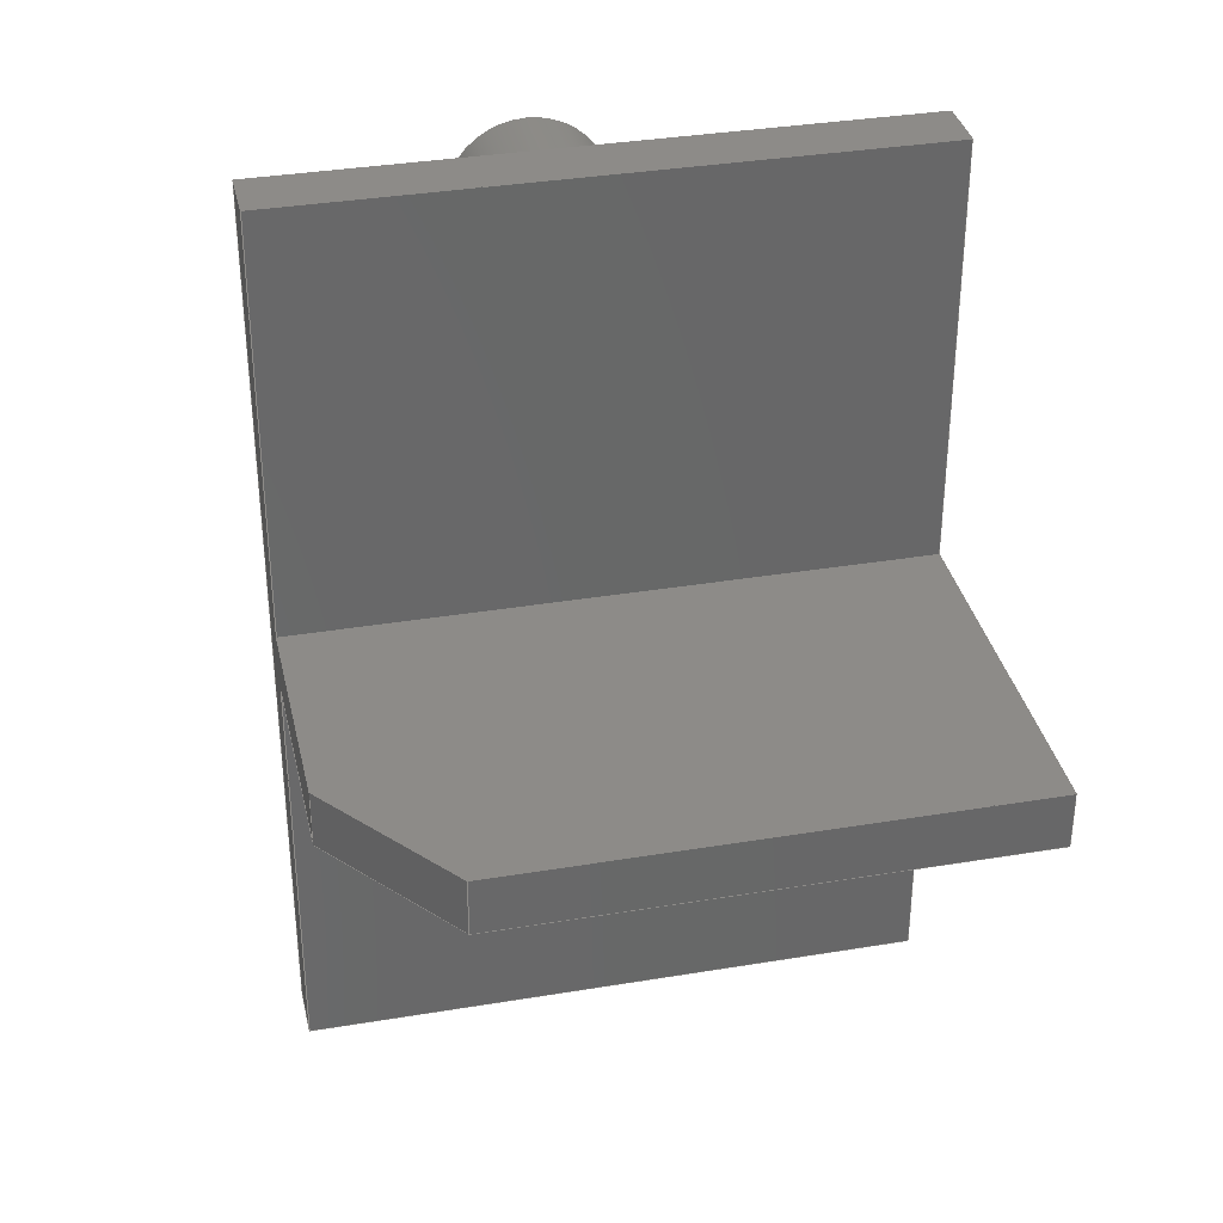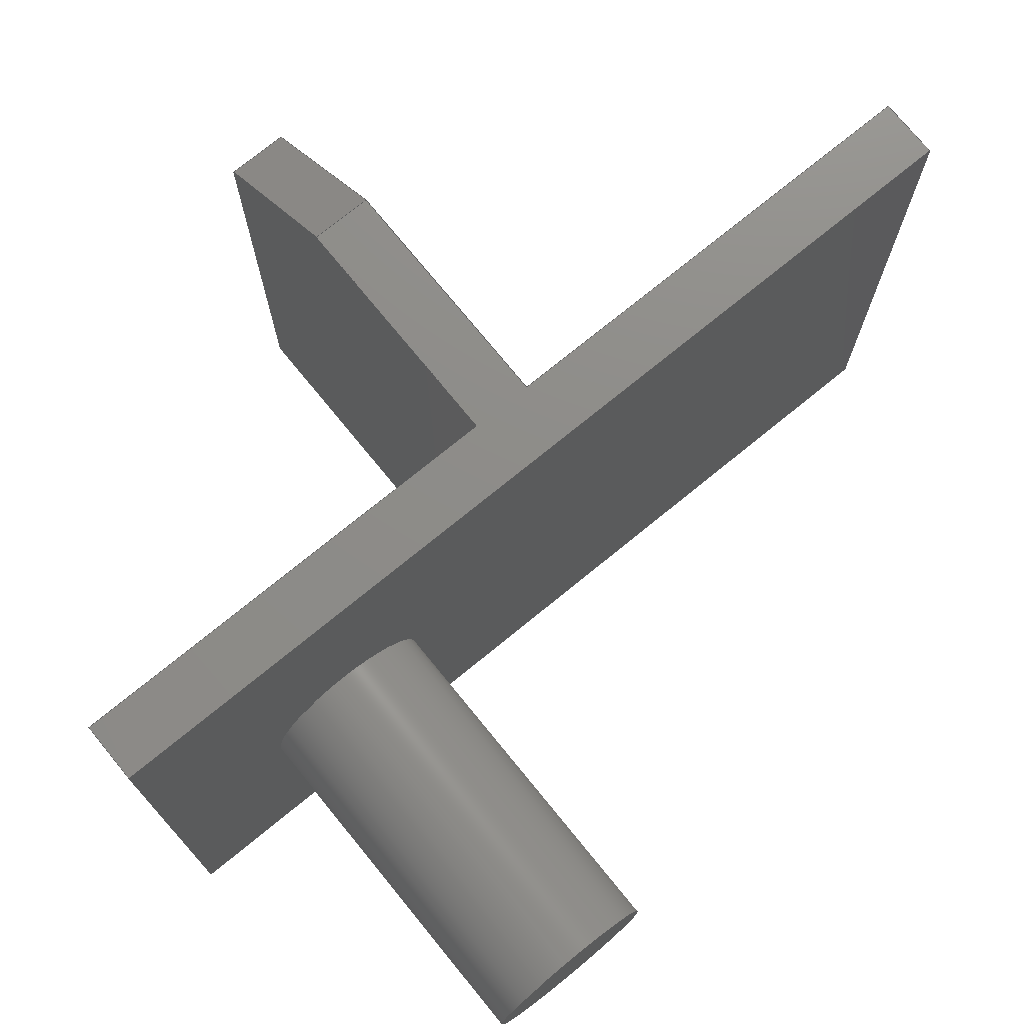
<metadata>
{"format":"step","ext":"step","renderer":"f3d","projection":"perspective","resolution":1024,"background":"white","views":[{"elev":34.9,"azim":-102.5,"up":"+Z"},{"elev":74.7,"azim":50.8,"up":"+Y"}]}
</metadata>
<code>
ISO-10303-21;
DATA;
#1=MECHANICAL_DESIGN_GEOMETRIC_PRESENTATION_REPRESENTATION('',(#7,#8),
#393);
#2=SHAPE_REPRESENTATION_RELATIONSHIP('SRR','None',#400,#3);
#3=ADVANCED_BREP_SHAPE_REPRESENTATION('',(#9,#10),#392);
#4=CIRCLE('',#259,1.468);
#5=CIRCLE('',#260,1.468);
#6=CYLINDRICAL_SURFACE('',#258,1.468);
#7=STYLED_ITEM('',(#410),#9);
#8=STYLED_ITEM('',(#409),#10);
#9=MANIFOLD_SOLID_BREP('Body1',#232);
#10=MANIFOLD_SOLID_BREP('Body2',#233);
#11=FACE_OUTER_BOUND('',#25,.T.);
#12=FACE_OUTER_BOUND('',#26,.T.);
#13=FACE_OUTER_BOUND('',#27,.T.);
#14=FACE_OUTER_BOUND('',#28,.T.);
#15=FACE_OUTER_BOUND('',#29,.T.);
#16=FACE_OUTER_BOUND('',#30,.T.);
#17=FACE_OUTER_BOUND('',#31,.T.);
#18=FACE_OUTER_BOUND('',#32,.T.);
#19=FACE_OUTER_BOUND('',#33,.T.);
#20=FACE_OUTER_BOUND('',#34,.T.);
#21=FACE_OUTER_BOUND('',#35,.T.);
#22=FACE_OUTER_BOUND('',#36,.T.);
#23=FACE_OUTER_BOUND('',#37,.T.);
#24=FACE_OUTER_BOUND('',#38,.T.);
#25=EDGE_LOOP('',(#145,#146,#147,#148,#149));
#26=EDGE_LOOP('',(#150,#151,#152,#153));
#27=EDGE_LOOP('',(#154,#155,#156,#157));
#28=EDGE_LOOP('',(#158,#159,#160,#161,#162));
#29=EDGE_LOOP('',(#163,#164,#165,#166));
#30=EDGE_LOOP('',(#167,#168,#169,#170));
#31=EDGE_LOOP('',(#171,#172,#173,#174));
#32=EDGE_LOOP('',(#175,#176,#177,#178,#179,#180,#181,#182));
#33=EDGE_LOOP('',(#183,#184,#185,#186));
#34=EDGE_LOOP('',(#187,#188,#189,#190,#191,#192,#193,#194));
#35=EDGE_LOOP('',(#195,#196,#197,#198));
#36=EDGE_LOOP('',(#199,#200,#201,#202));
#37=EDGE_LOOP('',(#203));
#38=EDGE_LOOP('',(#204));
#39=LINE('',#329,#67);
#40=LINE('',#331,#68);
#41=LINE('',#333,#69);
#42=LINE('',#335,#70);
#43=LINE('',#336,#71);
#44=LINE('',#339,#72);
#45=LINE('',#341,#73);
#46=LINE('',#342,#74);
#47=LINE('',#345,#75);
#48=LINE('',#346,#76);
#49=LINE('',#349,#77);
#50=LINE('',#351,#78);
#51=LINE('',#352,#79);
#52=LINE('',#355,#80);
#53=LINE('',#357,#81);
#54=LINE('',#358,#82);
#55=LINE('',#361,#83);
#56=LINE('',#363,#84);
#57=LINE('',#364,#85);
#58=LINE('',#367,#86);
#59=LINE('',#369,#87);
#60=LINE('',#370,#88);
#61=LINE('',#373,#89);
#62=LINE('',#374,#90);
#63=LINE('',#377,#91);
#64=LINE('',#378,#92);
#65=LINE('',#380,#93);
#66=LINE('',#386,#94);
#67=VECTOR('',#267,1);
#68=VECTOR('',#268,1);
#69=VECTOR('',#269,1);
#70=VECTOR('',#270,1);
#71=VECTOR('',#271,1);
#72=VECTOR('',#274,1);
#73=VECTOR('',#275,1);
#74=VECTOR('',#276,1);
#75=VECTOR('',#279,1);
#76=VECTOR('',#280,1);
#77=VECTOR('',#283,1);
#78=VECTOR('',#284,1);
#79=VECTOR('',#285,1);
#80=VECTOR('',#288,1);
#81=VECTOR('',#289,1);
#82=VECTOR('',#290,1);
#83=VECTOR('',#293,1);
#84=VECTOR('',#294,1);
#85=VECTOR('',#295,1);
#86=VECTOR('',#298,1);
#87=VECTOR('',#299,1);
#88=VECTOR('',#300,1);
#89=VECTOR('',#303,1);
#90=VECTOR('',#304,1);
#91=VECTOR('',#307,1);
#92=VECTOR('',#308,1);
#93=VECTOR('',#311,1);
#94=VECTOR('',#318,1.468);
#95=VERTEX_POINT('',#327);
#96=VERTEX_POINT('',#328);
#97=VERTEX_POINT('',#330);
#98=VERTEX_POINT('',#332);
#99=VERTEX_POINT('',#334);
#100=VERTEX_POINT('',#338);
#101=VERTEX_POINT('',#340);
#102=VERTEX_POINT('',#344);
#103=VERTEX_POINT('',#348);
#104=VERTEX_POINT('',#350);
#105=VERTEX_POINT('',#354);
#106=VERTEX_POINT('',#356);
#107=VERTEX_POINT('',#360);
#108=VERTEX_POINT('',#362);
#109=VERTEX_POINT('',#366);
#110=VERTEX_POINT('',#368);
#111=VERTEX_POINT('',#372);
#112=VERTEX_POINT('',#376);
#113=VERTEX_POINT('',#383);
#114=VERTEX_POINT('',#385);
#115=EDGE_CURVE('',#95,#96,#39,.T.);
#116=EDGE_CURVE('',#96,#97,#40,.T.);
#117=EDGE_CURVE('',#98,#97,#41,.T.);
#118=EDGE_CURVE('',#98,#99,#42,.T.);
#119=EDGE_CURVE('',#99,#95,#43,.T.);
#120=EDGE_CURVE('',#99,#100,#44,.T.);
#121=EDGE_CURVE('',#101,#100,#45,.T.);
#122=EDGE_CURVE('',#95,#101,#46,.T.);
#123=EDGE_CURVE('',#102,#101,#47,.T.);
#124=EDGE_CURVE('',#102,#96,#48,.T.);
#125=EDGE_CURVE('',#100,#103,#49,.T.);
#126=EDGE_CURVE('',#104,#103,#50,.T.);
#127=EDGE_CURVE('',#104,#102,#51,.T.);
#128=EDGE_CURVE('',#105,#97,#52,.T.);
#129=EDGE_CURVE('',#106,#105,#53,.T.);
#130=EDGE_CURVE('',#98,#106,#54,.T.);
#131=EDGE_CURVE('',#107,#103,#55,.T.);
#132=EDGE_CURVE('',#108,#107,#56,.T.);
#133=EDGE_CURVE('',#104,#108,#57,.T.);
#134=EDGE_CURVE('',#109,#106,#58,.T.);
#135=EDGE_CURVE('',#105,#110,#59,.T.);
#136=EDGE_CURVE('',#110,#109,#60,.T.);
#137=EDGE_CURVE('',#111,#108,#61,.T.);
#138=EDGE_CURVE('',#110,#111,#62,.T.);
#139=EDGE_CURVE('',#112,#111,#63,.T.);
#140=EDGE_CURVE('',#109,#112,#64,.T.);
#141=EDGE_CURVE('',#107,#112,#65,.T.);
#142=EDGE_CURVE('',#113,#113,#4,.T.);
#143=EDGE_CURVE('',#113,#114,#66,.T.);
#144=EDGE_CURVE('',#114,#114,#5,.T.);
#145=ORIENTED_EDGE('',*,*,#115,.T.);
#146=ORIENTED_EDGE('',*,*,#116,.T.);
#147=ORIENTED_EDGE('',*,*,#117,.F.);
#148=ORIENTED_EDGE('',*,*,#118,.T.);
#149=ORIENTED_EDGE('',*,*,#119,.T.);
#150=ORIENTED_EDGE('',*,*,#120,.T.);
#151=ORIENTED_EDGE('',*,*,#121,.F.);
#152=ORIENTED_EDGE('',*,*,#122,.F.);
#153=ORIENTED_EDGE('',*,*,#119,.F.);
#154=ORIENTED_EDGE('',*,*,#122,.T.);
#155=ORIENTED_EDGE('',*,*,#123,.F.);
#156=ORIENTED_EDGE('',*,*,#124,.T.);
#157=ORIENTED_EDGE('',*,*,#115,.F.);
#158=ORIENTED_EDGE('',*,*,#123,.T.);
#159=ORIENTED_EDGE('',*,*,#121,.T.);
#160=ORIENTED_EDGE('',*,*,#125,.T.);
#161=ORIENTED_EDGE('',*,*,#126,.F.);
#162=ORIENTED_EDGE('',*,*,#127,.T.);
#163=ORIENTED_EDGE('',*,*,#117,.T.);
#164=ORIENTED_EDGE('',*,*,#128,.F.);
#165=ORIENTED_EDGE('',*,*,#129,.F.);
#166=ORIENTED_EDGE('',*,*,#130,.F.);
#167=ORIENTED_EDGE('',*,*,#126,.T.);
#168=ORIENTED_EDGE('',*,*,#131,.F.);
#169=ORIENTED_EDGE('',*,*,#132,.F.);
#170=ORIENTED_EDGE('',*,*,#133,.F.);
#171=ORIENTED_EDGE('',*,*,#134,.T.);
#172=ORIENTED_EDGE('',*,*,#129,.T.);
#173=ORIENTED_EDGE('',*,*,#135,.T.);
#174=ORIENTED_EDGE('',*,*,#136,.T.);
#175=ORIENTED_EDGE('',*,*,#128,.T.);
#176=ORIENTED_EDGE('',*,*,#116,.F.);
#177=ORIENTED_EDGE('',*,*,#124,.F.);
#178=ORIENTED_EDGE('',*,*,#127,.F.);
#179=ORIENTED_EDGE('',*,*,#133,.T.);
#180=ORIENTED_EDGE('',*,*,#137,.F.);
#181=ORIENTED_EDGE('',*,*,#138,.F.);
#182=ORIENTED_EDGE('',*,*,#135,.F.);
#183=ORIENTED_EDGE('',*,*,#138,.T.);
#184=ORIENTED_EDGE('',*,*,#139,.F.);
#185=ORIENTED_EDGE('',*,*,#140,.F.);
#186=ORIENTED_EDGE('',*,*,#136,.F.);
#187=ORIENTED_EDGE('',*,*,#140,.T.);
#188=ORIENTED_EDGE('',*,*,#141,.F.);
#189=ORIENTED_EDGE('',*,*,#131,.T.);
#190=ORIENTED_EDGE('',*,*,#125,.F.);
#191=ORIENTED_EDGE('',*,*,#120,.F.);
#192=ORIENTED_EDGE('',*,*,#118,.F.);
#193=ORIENTED_EDGE('',*,*,#130,.T.);
#194=ORIENTED_EDGE('',*,*,#134,.F.);
#195=ORIENTED_EDGE('',*,*,#141,.T.);
#196=ORIENTED_EDGE('',*,*,#139,.T.);
#197=ORIENTED_EDGE('',*,*,#137,.T.);
#198=ORIENTED_EDGE('',*,*,#132,.T.);
#199=ORIENTED_EDGE('',*,*,#142,.F.);
#200=ORIENTED_EDGE('',*,*,#143,.T.);
#201=ORIENTED_EDGE('',*,*,#144,.T.);
#202=ORIENTED_EDGE('',*,*,#143,.F.);
#203=ORIENTED_EDGE('',*,*,#142,.T.);
#204=ORIENTED_EDGE('',*,*,#144,.F.);
#205=PLANE('',#247);
#206=PLANE('',#248);
#207=PLANE('',#249);
#208=PLANE('',#250);
#209=PLANE('',#251);
#210=PLANE('',#252);
#211=PLANE('',#253);
#212=PLANE('',#254);
#213=PLANE('',#255);
#214=PLANE('',#256);
#215=PLANE('',#257);
#216=PLANE('',#261);
#217=PLANE('',#262);
#218=ADVANCED_FACE('',(#11),#205,.T.);
#219=ADVANCED_FACE('',(#12),#206,.T.);
#220=ADVANCED_FACE('',(#13),#207,.T.);
#221=ADVANCED_FACE('',(#14),#208,.T.);
#222=ADVANCED_FACE('',(#15),#209,.T.);
#223=ADVANCED_FACE('',(#16),#210,.T.);
#224=ADVANCED_FACE('',(#17),#211,.T.);
#225=ADVANCED_FACE('',(#18),#212,.T.);
#226=ADVANCED_FACE('',(#19),#213,.T.);
#227=ADVANCED_FACE('',(#20),#214,.T.);
#228=ADVANCED_FACE('',(#21),#215,.T.);
#229=ADVANCED_FACE('',(#22),#6,.T.);
#230=ADVANCED_FACE('',(#23),#216,.T.);
#231=ADVANCED_FACE('',(#24),#217,.F.);
#232=CLOSED_SHELL('',(#218,#219,#220,#221,#222,#223,#224,#225,#226,#227,
#228));
#233=CLOSED_SHELL('',(#229,#230,#231));
#234=DERIVED_UNIT_ELEMENT(#236,1);
#235=DERIVED_UNIT_ELEMENT(#395,3);
#236=(
MASS_UNIT()
NAMED_UNIT(*)
SI_UNIT(.KILO.,.GRAM.)
);
#237=DERIVED_UNIT((#234,#235));
#238=MEASURE_REPRESENTATION_ITEM('density measure',
POSITIVE_RATIO_MEASURE(7850),#237);
#239=PROPERTY_DEFINITION_REPRESENTATION(#244,#241);
#240=PROPERTY_DEFINITION_REPRESENTATION(#245,#242);
#241=REPRESENTATION('material name',(#243),#392);
#242=REPRESENTATION('density',(#238),#392);
#243=DESCRIPTIVE_REPRESENTATION_ITEM('Steel','Steel');
#244=PROPERTY_DEFINITION('material property','material name',#402);
#245=PROPERTY_DEFINITION('material property','density of part',#402);
#246=AXIS2_PLACEMENT_3D('placement',#325,#263,#264);
#247=AXIS2_PLACEMENT_3D('',#326,#265,#266);
#248=AXIS2_PLACEMENT_3D('',#337,#272,#273);
#249=AXIS2_PLACEMENT_3D('',#343,#277,#278);
#250=AXIS2_PLACEMENT_3D('',#347,#281,#282);
#251=AXIS2_PLACEMENT_3D('',#353,#286,#287);
#252=AXIS2_PLACEMENT_3D('',#359,#291,#292);
#253=AXIS2_PLACEMENT_3D('',#365,#296,#297);
#254=AXIS2_PLACEMENT_3D('',#371,#301,#302);
#255=AXIS2_PLACEMENT_3D('',#375,#305,#306);
#256=AXIS2_PLACEMENT_3D('',#379,#309,#310);
#257=AXIS2_PLACEMENT_3D('',#381,#312,#313);
#258=AXIS2_PLACEMENT_3D('',#382,#314,#315);
#259=AXIS2_PLACEMENT_3D('',#384,#316,#317);
#260=AXIS2_PLACEMENT_3D('',#387,#319,#320);
#261=AXIS2_PLACEMENT_3D('',#388,#321,#322);
#262=AXIS2_PLACEMENT_3D('',#389,#323,#324);
#263=DIRECTION('axis',(0,0,1));
#264=DIRECTION('refdir',(1,0,0));
#265=DIRECTION('center_axis',(0,0,-1));
#266=DIRECTION('ref_axis',(-1,0,0));
#267=DIRECTION('',(0.7901,0.613,0));
#268=DIRECTION('',(1,0,0));
#269=DIRECTION('',(0,1,0));
#270=DIRECTION('',(-1,0,0));
#271=DIRECTION('',(0,1,0));
#272=DIRECTION('center_axis',(-1,0,0));
#273=DIRECTION('ref_axis',(0,-1,0));
#274=DIRECTION('',(0,0,1));
#275=DIRECTION('',(0,-1,0));
#276=DIRECTION('',(0,0,1));
#277=DIRECTION('center_axis',(-0.613,0.7901,0));
#278=DIRECTION('ref_axis',(-0.7901,-0.613,0));
#279=DIRECTION('',(-0.7901,-0.613,0));
#280=DIRECTION('',(0,0,-1));
#281=DIRECTION('center_axis',(0,0,1));
#282=DIRECTION('ref_axis',(1,0,0));
#283=DIRECTION('',(1,0,0));
#284=DIRECTION('',(0,-1,0));
#285=DIRECTION('',(-1,0,0));
#286=DIRECTION('center_axis',(-1,0,0));
#287=DIRECTION('ref_axis',(0,-1,0));
#288=DIRECTION('',(0,0,1));
#289=DIRECTION('',(0,1,0));
#290=DIRECTION('',(0,0,-1));
#291=DIRECTION('center_axis',(-1,0,0));
#292=DIRECTION('ref_axis',(0,-1,0));
#293=DIRECTION('',(0,0,-1));
#294=DIRECTION('',(0,-1,0));
#295=DIRECTION('',(0,0,1));
#296=DIRECTION('center_axis',(0,0,-1));
#297=DIRECTION('ref_axis',(-1,0,0));
#298=DIRECTION('',(-1,0,0));
#299=DIRECTION('',(1,0,0));
#300=DIRECTION('',(0,-1,0));
#301=DIRECTION('center_axis',(0,1,0));
#302=DIRECTION('ref_axis',(-1,0,0));
#303=DIRECTION('',(-1,0,0));
#304=DIRECTION('',(0,0,1));
#305=DIRECTION('center_axis',(1,0,0));
#306=DIRECTION('ref_axis',(0,1,0));
#307=DIRECTION('',(0,1,0));
#308=DIRECTION('',(0,0,1));
#309=DIRECTION('center_axis',(0,-1,0));
#310=DIRECTION('ref_axis',(1,0,0));
#311=DIRECTION('',(1,0,0));
#312=DIRECTION('center_axis',(0,0,1));
#313=DIRECTION('ref_axis',(1,0,0));
#314=DIRECTION('center_axis',(1,0,0));
#315=DIRECTION('ref_axis',(0,0,-1));
#316=DIRECTION('center_axis',(1,0,0));
#317=DIRECTION('ref_axis',(0,0,-1));
#318=DIRECTION('',(-1,0,0));
#319=DIRECTION('center_axis',(1,0,0));
#320=DIRECTION('ref_axis',(0,0,-1));
#321=DIRECTION('center_axis',(1,0,0));
#322=DIRECTION('ref_axis',(0,0,-1));
#323=DIRECTION('center_axis',(1,0,0));
#324=DIRECTION('ref_axis',(0,0,-1));
#325=CARTESIAN_POINT('',(0,0,0));
#326=CARTESIAN_POINT('Origin',(-3.75,0,-0.5));
#327=CARTESIAN_POINT('',(-7,3.583,-0.5));
#328=CARTESIAN_POINT('',(-4.529,5.5,-0.5));
#329=CARTESIAN_POINT('',(-4.529,5.5,-0.5));
#330=CARTESIAN_POINT('',(-0.5,5.5,-0.5));
#331=CARTESIAN_POINT('',(-0.5,5.5,-0.5));
#332=CARTESIAN_POINT('',(-0.5,-5.5,-0.5));
#333=CARTESIAN_POINT('',(-0.5,2.75,-0.5));
#334=CARTESIAN_POINT('',(-7,-5.5,-0.5));
#335=CARTESIAN_POINT('',(-0.5,-5.5,-0.5));
#336=CARTESIAN_POINT('',(-7,-5.5,-0.5));
#337=CARTESIAN_POINT('Origin',(-7,3.583,0));
#338=CARTESIAN_POINT('',(-7,-5.5,0.5));
#339=CARTESIAN_POINT('',(-7,-5.5,0));
#340=CARTESIAN_POINT('',(-7,3.583,0.5));
#341=CARTESIAN_POINT('',(-7,-5.5,0.5));
#342=CARTESIAN_POINT('',(-7,3.583,0));
#343=CARTESIAN_POINT('Origin',(-4.529,5.5,0));
#344=CARTESIAN_POINT('',(-4.529,5.5,0.5));
#345=CARTESIAN_POINT('',(-4.529,5.5,0.5));
#346=CARTESIAN_POINT('',(-4.529,5.5,0));
#347=CARTESIAN_POINT('Origin',(-3.75,0,0.5));
#348=CARTESIAN_POINT('',(-0.5,-5.5,0.5));
#349=CARTESIAN_POINT('',(-0.5,-5.5,0.5));
#350=CARTESIAN_POINT('',(-0.5,5.5,0.5));
#351=CARTESIAN_POINT('',(-0.5,2.75,0.5));
#352=CARTESIAN_POINT('',(-0.5,5.5,0.5));
#353=CARTESIAN_POINT('Origin',(-0.5,5.5,0));
#354=CARTESIAN_POINT('',(-0.5,5.5,-8));
#355=CARTESIAN_POINT('',(-0.5,5.5,0));
#356=CARTESIAN_POINT('',(-0.5,-5.5,-8));
#357=CARTESIAN_POINT('',(-0.5,-5.5,-8));
#358=CARTESIAN_POINT('',(-0.5,-5.5,0));
#359=CARTESIAN_POINT('Origin',(-0.5,5.5,0));
#360=CARTESIAN_POINT('',(-0.5,-5.5,8));
#361=CARTESIAN_POINT('',(-0.5,-5.5,0));
#362=CARTESIAN_POINT('',(-0.5,5.5,8));
#363=CARTESIAN_POINT('',(-0.5,-5.5,8));
#364=CARTESIAN_POINT('',(-0.5,5.5,0));
#365=CARTESIAN_POINT('Origin',(0,0,-8));
#366=CARTESIAN_POINT('',(0.5,-5.5,-8));
#367=CARTESIAN_POINT('',(0.5,-5.5,-8));
#368=CARTESIAN_POINT('',(0.5,5.5,-8));
#369=CARTESIAN_POINT('',(-0.5,5.5,-8));
#370=CARTESIAN_POINT('',(0.5,5.5,-8));
#371=CARTESIAN_POINT('Origin',(0.5,5.5,0));
#372=CARTESIAN_POINT('',(0.5,5.5,8));
#373=CARTESIAN_POINT('',(-0.5,5.5,8));
#374=CARTESIAN_POINT('',(0.5,5.5,0));
#375=CARTESIAN_POINT('Origin',(0.5,-5.5,0));
#376=CARTESIAN_POINT('',(0.5,-5.5,8));
#377=CARTESIAN_POINT('',(0.5,5.5,8));
#378=CARTESIAN_POINT('',(0.5,-5.5,0));
#379=CARTESIAN_POINT('Origin',(-0.5,-5.5,0));
#380=CARTESIAN_POINT('',(0.5,-5.5,8));
#381=CARTESIAN_POINT('Origin',(0,0,8));
#382=CARTESIAN_POINT('Origin',(0.5,0,4.25));
#383=CARTESIAN_POINT('',(6.5,-1.798e-16,5.718));
#384=CARTESIAN_POINT('Origin',(6.5,0,4.25));
#385=CARTESIAN_POINT('',(0.5,-1.798e-16,5.718));
#386=CARTESIAN_POINT('',(0.5,-1.798e-16,5.718));
#387=CARTESIAN_POINT('Origin',(0.5,0,4.25));
#388=CARTESIAN_POINT('Origin',(6.5,0,4.25));
#389=CARTESIAN_POINT('Origin',(0.5,0,4.25));
#390=UNCERTAINTY_MEASURE_WITH_UNIT(LENGTH_MEASURE(0.001),#394,
'DISTANCE_ACCURACY_VALUE',
'Maximum model space distance between geometric entities at asserted c
onnectivities');
#391=UNCERTAINTY_MEASURE_WITH_UNIT(LENGTH_MEASURE(0.001),#394,
'DISTANCE_ACCURACY_VALUE',
'Maximum model space distance between geometric entities at asserted c
onnectivities');
#392=(
GEOMETRIC_REPRESENTATION_CONTEXT(3)
GLOBAL_UNCERTAINTY_ASSIGNED_CONTEXT((#390))
GLOBAL_UNIT_ASSIGNED_CONTEXT((#394,#396,#397))
REPRESENTATION_CONTEXT('','3D')
);
#393=(
GEOMETRIC_REPRESENTATION_CONTEXT(3)
GLOBAL_UNCERTAINTY_ASSIGNED_CONTEXT((#391))
GLOBAL_UNIT_ASSIGNED_CONTEXT((#394,#396,#397))
REPRESENTATION_CONTEXT('','3D')
);
#394=(
LENGTH_UNIT()
NAMED_UNIT(*)
SI_UNIT(.CENTI.,.METRE.)
);
#395=(
LENGTH_UNIT()
NAMED_UNIT(*)
SI_UNIT($,.METRE.)
);
#396=(
NAMED_UNIT(*)
PLANE_ANGLE_UNIT()
SI_UNIT($,.RADIAN.)
);
#397=(
NAMED_UNIT(*)
SI_UNIT($,.STERADIAN.)
SOLID_ANGLE_UNIT()
);
#398=SHAPE_DEFINITION_REPRESENTATION(#399,#400);
#399=PRODUCT_DEFINITION_SHAPE('',$,#402);
#400=SHAPE_REPRESENTATION('',(#246),#392);
#401=PRODUCT_DEFINITION_CONTEXT('part definition',#406,'design');
#402=PRODUCT_DEFINITION('Untitled','Untitled',#403,#401);
#403=PRODUCT_DEFINITION_FORMATION('',$,#408);
#404=PRODUCT_RELATED_PRODUCT_CATEGORY('Untitled','Untitled',(#408));
#405=APPLICATION_PROTOCOL_DEFINITION('international standard',
'automotive_design',2009,#406);
#406=APPLICATION_CONTEXT(
'Core Data for Automotive Mechanical Design Process');
#407=PRODUCT_CONTEXT('part definition',#406,'mechanical');
#408=PRODUCT('Untitled','Untitled',$,(#407));
#409=PRESENTATION_STYLE_ASSIGNMENT((#411));
#410=PRESENTATION_STYLE_ASSIGNMENT((#412));
#411=SURFACE_STYLE_USAGE(.BOTH.,#413);
#412=SURFACE_STYLE_USAGE(.BOTH.,#414);
#413=SURFACE_SIDE_STYLE('',(#415));
#414=SURFACE_SIDE_STYLE('',(#416));
#415=SURFACE_STYLE_FILL_AREA(#417);
#416=SURFACE_STYLE_FILL_AREA(#418);
#417=FILL_AREA_STYLE('Steel - Satin',(#419));
#418=FILL_AREA_STYLE('Aluminum - Anodized Glossy (Grey)',(#420));
#419=FILL_AREA_STYLE_COLOUR('Steel - Satin',#421);
#420=FILL_AREA_STYLE_COLOUR('Aluminum - Anodized Glossy (Grey)',#422);
#421=COLOUR_RGB('Steel - Satin',0.6275,0.6275,0.6275);
#422=COLOUR_RGB('Aluminum - Anodized Glossy (Grey)',0.5373,0.5373,
0.5373);
ENDSEC;
END-ISO-10303-21;

</code>
